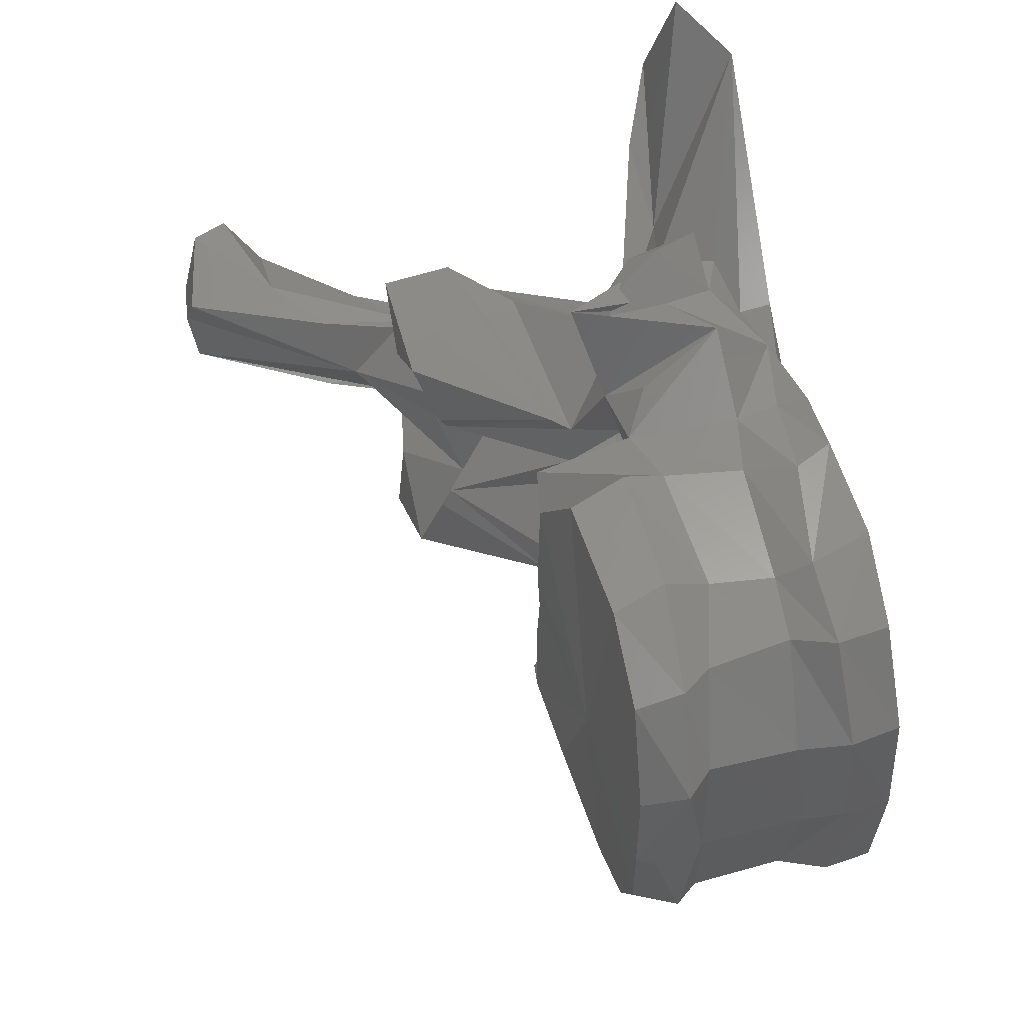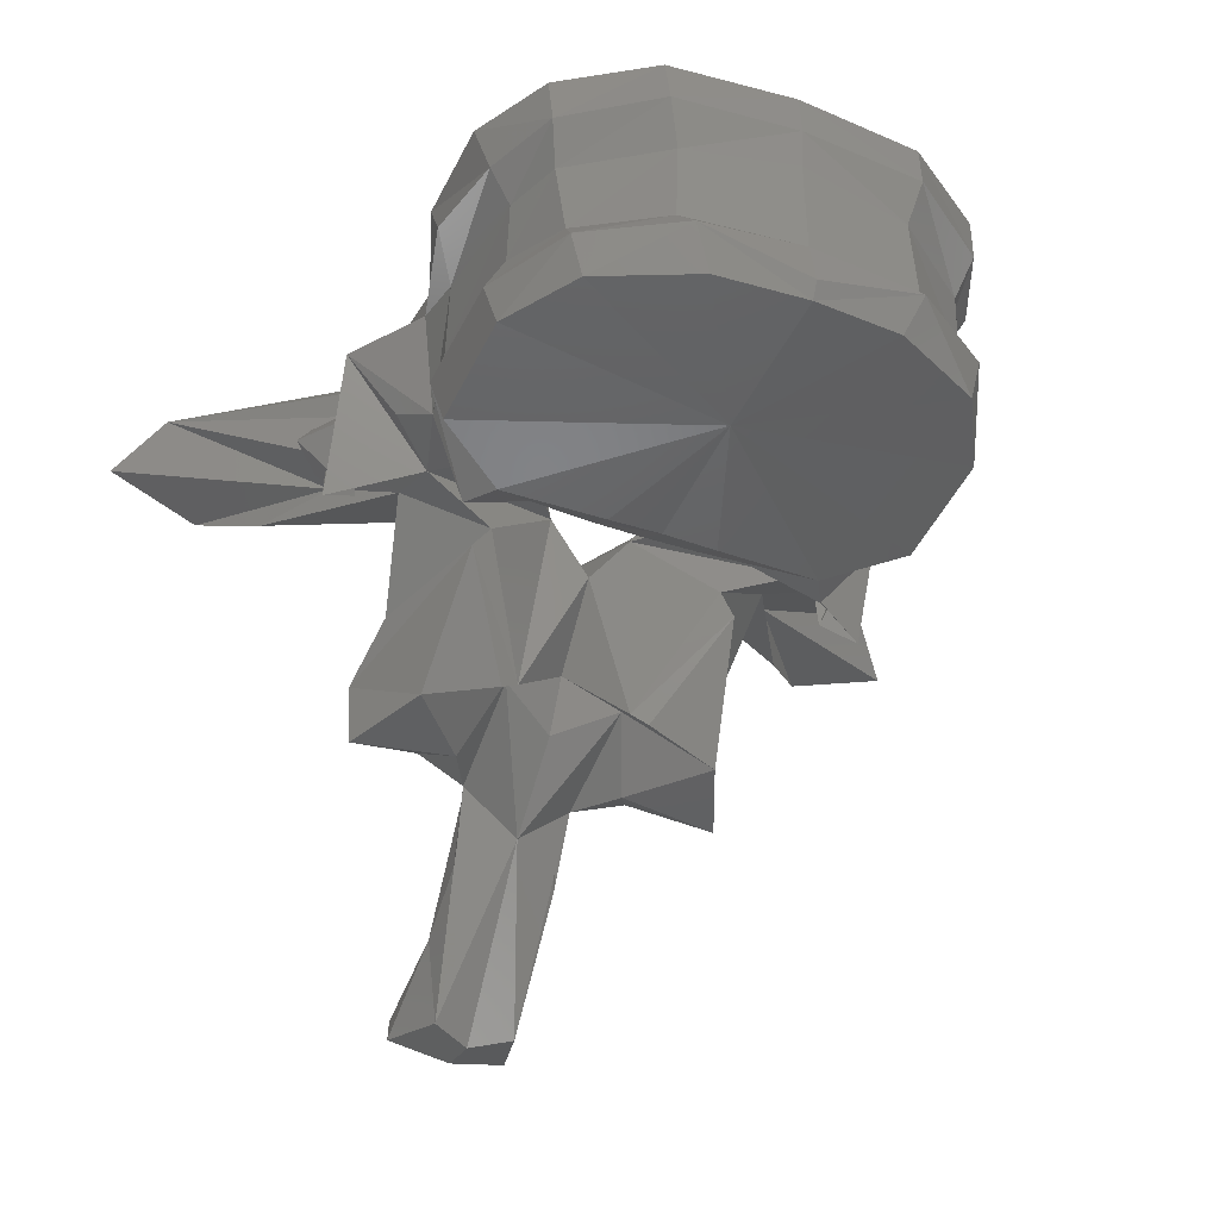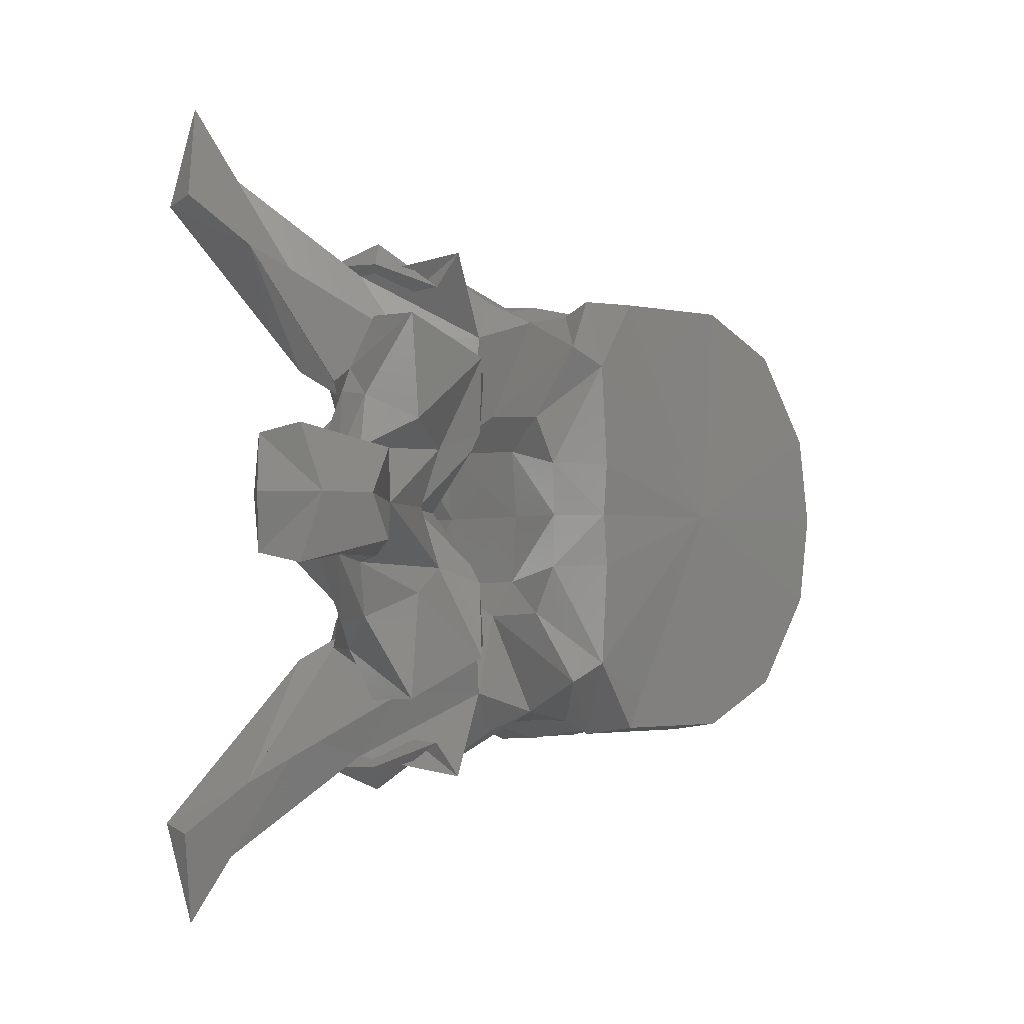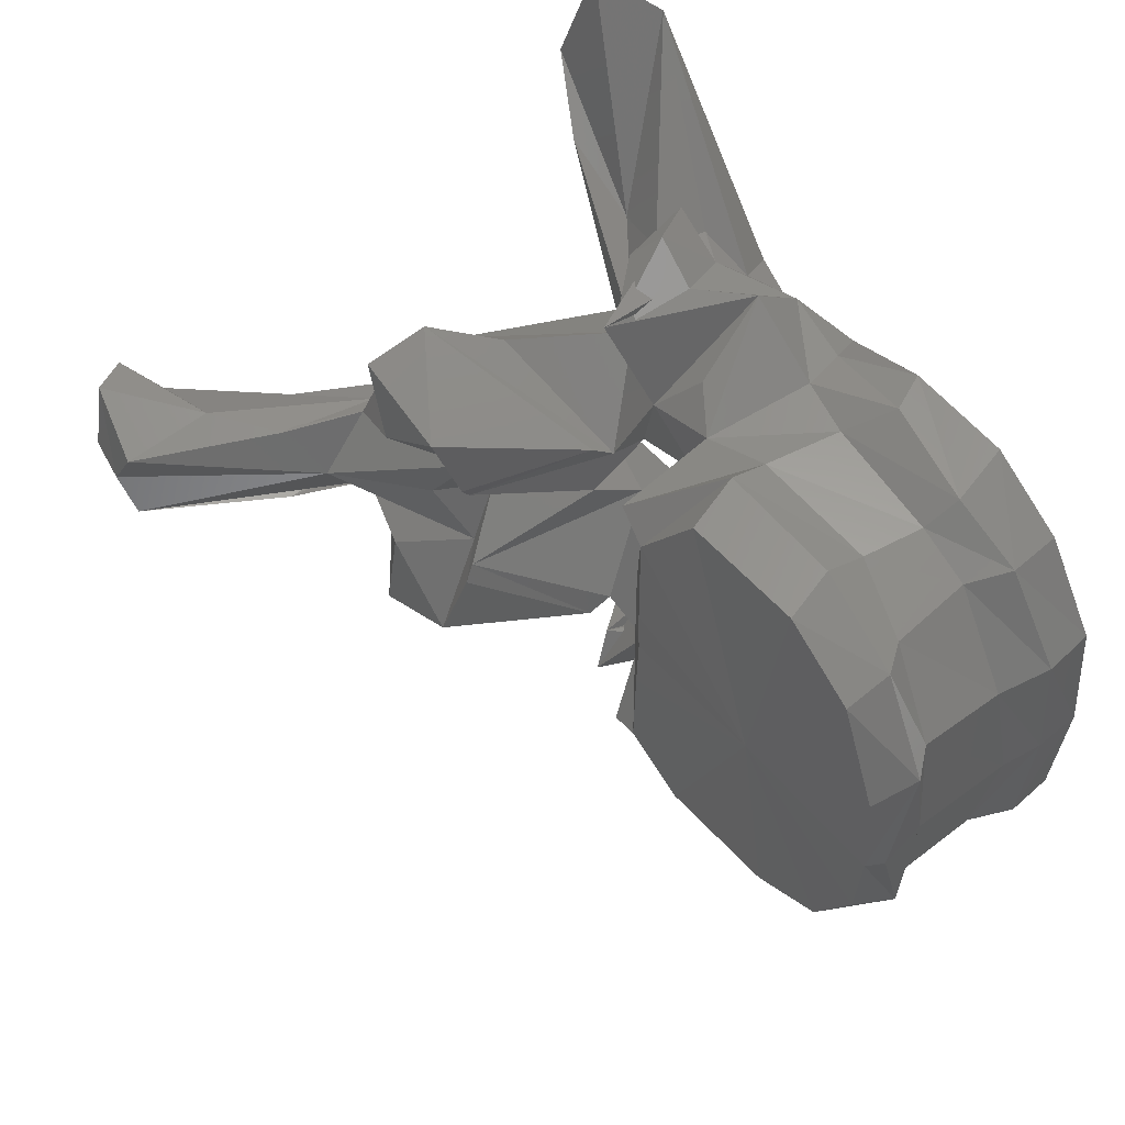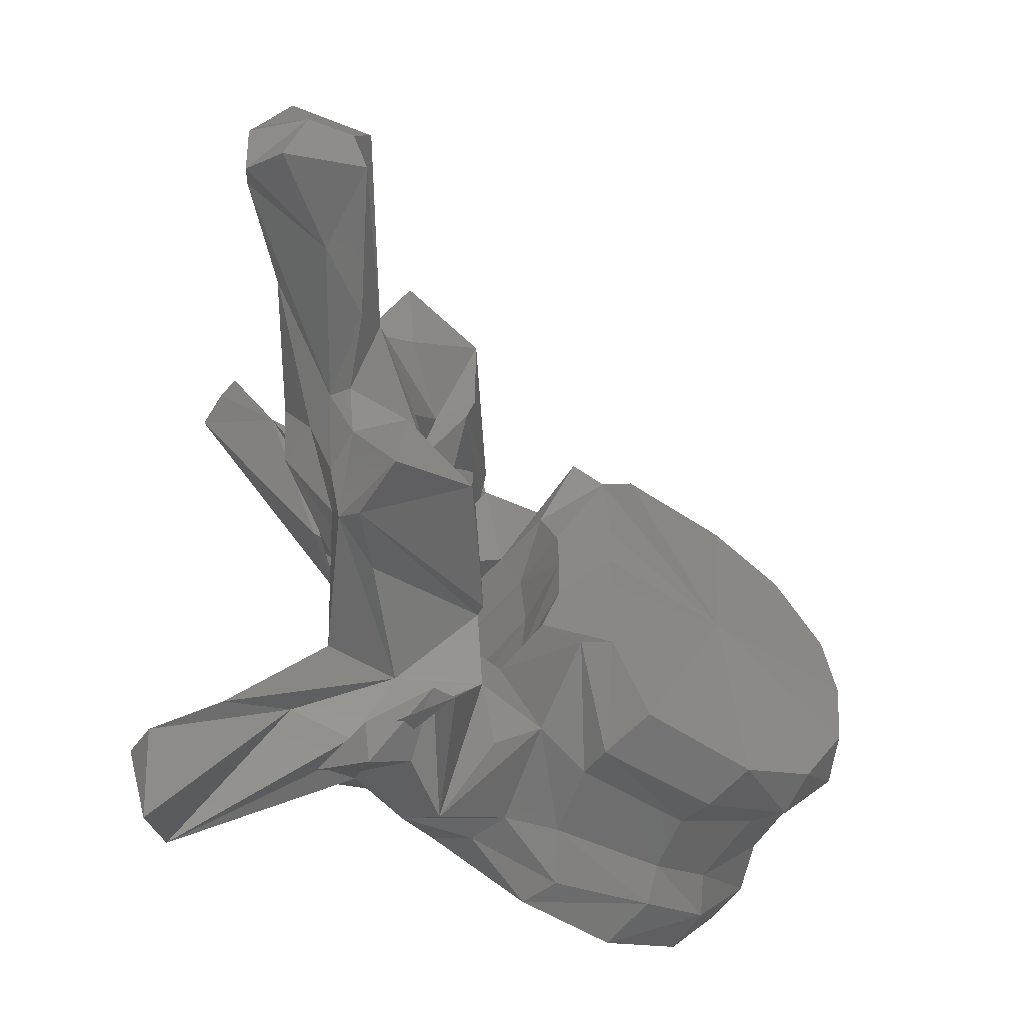
<metadata>
{"format":"stl","ext":"stl","renderer":"f3d","projection":"perspective","resolution":1024,"background":"white","views":[{"elev":54.9,"azim":76.3,"up":"+Z"},{"elev":-38.7,"azim":66.4,"up":"+Y"},{"elev":-2.3,"azim":-34.0,"up":"+Z"},{"elev":55.3,"azim":53.3,"up":"+Z"},{"elev":-59.7,"azim":-29.9,"up":"+Z"}]}
</metadata>
<code>
# stl→obj: 212 verts, 424 faces
v -0.03828 0.2857 -2.3e-05
v -0.05178 0.2851 -3e-06
v -0.03901 0.286 -0.007643
v -0.03791 0.2897 -0.009168
v -0.03753 0.2872 -2.5e-05
v -0.03901 0.286 0.007643
v -0.03791 0.2897 0.009168
v -0.0431 0.2863 -0.01557
v -0.04965 0.2862 -0.01943
v -0.0638 0.2839 -0.004596
v -0.06395 0.2841 -3e-06
v -0.06417 0.2841 -0.01353
v -0.05997 0.2855 -0.01953
v -0.0431 0.2863 0.01557
v -0.04965 0.2862 0.01943
v -0.0638 0.2839 0.004596
v -0.06417 0.2841 0.01353
v -0.05997 0.2855 0.01953
v -0.03839 0.2913 -2.5e-05
v -0.03971 0.2917 -0.009816
v -0.04305 0.2902 -0.01654
v -0.03971 0.2917 0.009816
v -0.04305 0.2902 0.01654
v -0.05093 0.2906 -0.02009
v -0.06771 0.2868 -0.00473
v -0.06768 0.2867 -3e-06
v -0.06771 0.2868 0.00473
v -0.06147 0.2903 -0.02024
v -0.06708 0.2845 -0.01519
v -0.06871 0.2881 -0.008989
v -0.05093 0.2906 0.02009
v -0.06147 0.2903 0.02024
v -0.06708 0.2845 0.01519
v -0.06871 0.2881 0.008989
v -0.03861 0.3 -2.8e-05
v -0.03994 0.299 -0.009473
v -0.04502 0.2928 -0.01613
v -0.03994 0.299 0.009473
v -0.04502 0.2928 0.01613
v -0.05123 0.2944 -0.01828
v -0.06783 0.2933 -0.006064
v -0.06734 0.2934 -5e-06
v -0.06783 0.2933 0.006064
v -0.06154 0.2936 -0.01915
v -0.06662 0.2921 -0.01811
v -0.06967 0.2938 -0.009275
v -0.05123 0.2944 0.01828
v -0.06154 0.2936 0.01915
v -0.06662 0.2921 0.01811
v -0.06967 0.2938 0.009275
v -0.03824 0.3035 -2.9e-05
v -0.03883 0.3031 -0.01048
v -0.0457 0.2995 -0.01675
v -0.03883 0.3031 0.01048
v -0.0457 0.2995 0.01675
v -0.05052 0.2996 -0.01836
v -0.06941 0.3022 -0.006267
v -0.07137 0.3026 -0.009698
v -0.0687 0.3023 -7e-06
v -0.06941 0.3022 0.006267
v -0.07137 0.3026 0.009698
v -0.06046 0.2999 -0.01929
v -0.06517 0.3008 -0.01967
v -0.07258 0.2918 -0.01632
v -0.06992 0.2942 -0.02
v -0.07156 0.3007 -0.02392
v -0.07794 0.2953 -0.00356
v -0.05052 0.2996 0.01836
v -0.06046 0.2999 0.01929
v -0.06517 0.3008 0.01967
v -0.06992 0.2942 0.02
v -0.07258 0.2918 0.01632
v -0.07156 0.3007 0.02392
v -0.07794 0.2953 0.00356
v -0.03856 0.3073 -2.9e-05
v -0.03937 0.3071 -0.01067
v -0.04393 0.3028 -0.01773
v -0.03937 0.3071 0.01067
v -0.04393 0.3028 0.01773
v -0.04993 0.3023 -0.02031
v -0.0702 0.3085 -0.007989
v -0.07088 0.307 -0.01041
v -0.06854 0.3077 -9e-06
v -0.0702 0.3085 0.007989
v -0.07088 0.307 0.01041
v -0.05846 0.3037 -0.02128
v -0.06632 0.3046 -0.019
v -0.07255 0.3057 -0.01905
v -0.08122 0.2985 -0.02208
v -0.07928 0.2949 -0.01641
v -0.07621 0.2896 -0.02362
v -0.07442 0.2894 -0.01006
v -0.07733 0.2915 -0.02065
v -0.07597 0.2976 -0.02271
v -0.07831 0.2906 -3e-06
v -0.08107 0.28 -0.004883
v -0.08637 0.2962 -5e-06
v -0.08038 0.3005 -0.007369
v -0.04993 0.3023 0.02031
v -0.05846 0.3037 0.02128
v -0.06632 0.3046 0.019
v -0.07255 0.3057 0.01905
v -0.08122 0.2985 0.02208
v -0.07928 0.2949 0.01641
v -0.07621 0.2896 0.02362
v -0.07442 0.2894 0.01006
v -0.07733 0.2915 0.02065
v -0.07597 0.2976 0.02271
v -0.08107 0.28 0.004883
v -0.08038 0.3005 0.007369
v -0.05355 0.3075 -9e-06
v -0.04429 0.307 -0.01798
v -0.05113 0.3071 -0.02129
v -0.04429 0.307 0.01798
v -0.05113 0.3071 0.02129
v -0.05995 0.3068 -0.02142
v -0.07965 0.3084 -0.01528
v -0.07233 0.3073 -0.01347
v -0.07931 0.3061 -0.009608
v -0.06833 0.3081 -0.01634
v -0.07965 0.3084 0.01528
v -0.07233 0.3073 0.01347
v -0.07931 0.3061 0.009608
v -0.06833 0.3081 0.01634
v -0.07846 0.3023 -0.02027
v -0.07764 0.305 -0.01756
v -0.09237 0.3074 -0.03321
v -0.08642 0.2996 -0.02014
v -0.08137 0.3035 -0.02031
v -0.08985 0.2856 -0.01207
v -0.08566 0.2871 -0.01478
v -0.09254 0.299 -0.02418
v -0.08462 0.2974 -0.01211
v -0.07485 0.2876 -0.01146
v -0.08952 0.2822 -0.01627
v -0.07973 0.2978 -0.02512
v -0.08121 0.2959 -0.02291
v -0.08253 0.3019 -0.02323
v -0.0839 0.2844 -3e-06
v -0.08076 0.2792 -0.006399
v -0.09617 0.2851 -4e-06
v -0.08726 0.2932 -0.004733
v -0.08343 0.2923 -0.007925
v -0.08359 0.296 -0.009933
v -0.08726 0.2932 0.004733
v -0.08343 0.2923 0.007925
v -0.08359 0.296 0.009933
v -0.08146 0.3009 -0.01084
v -0.05995 0.3068 0.02142
v -0.07846 0.3023 0.02027
v -0.07764 0.305 0.01756
v -0.08985 0.2856 0.01207
v -0.08566 0.2871 0.01478
v -0.08642 0.2996 0.02014
v -0.09254 0.299 0.02418
v -0.08462 0.2974 0.01211
v -0.09237 0.3074 0.03321
v -0.08137 0.3035 0.02031
v -0.07485 0.2876 0.01146
v -0.08952 0.2822 0.01627
v -0.07973 0.2978 0.02512
v -0.08121 0.2959 0.02291
v -0.08253 0.3019 0.02323
v -0.08076 0.2792 0.006399
v -0.08146 0.3009 0.01084
v -0.09766 0.3046 -0.02784
v -0.08537 0.3024 -0.01329
v -0.09766 0.3046 0.02784
v -0.08537 0.3024 0.01329
v -0.09583 0.3034 -0.0368
v -0.09747 0.3014 -0.02859
v -0.09206 0.2793 -0.009271
v -0.09207 0.2831 -0.009798
v -0.08918 0.2765 -0.01604
v -0.0898 0.2874 -0.00845
v -0.0818 0.2772 -0.01272
v -0.08322 0.2818 -0.005089
v -0.08622 0.2798 -1e-06
v -0.08322 0.2818 0.005089
v -0.09476 0.2873 -0.003997
v -0.09426 0.2835 -0.003889
v -0.1024 0.2745 1.5e-05
v -0.09476 0.2873 0.003997
v -0.09426 0.2835 0.003889
v -0.0898 0.2874 0.00845
v -0.09206 0.2793 0.009271
v -0.09207 0.2831 0.009798
v -0.08918 0.2765 0.01604
v -0.09583 0.3034 0.0368
v -0.09747 0.3014 0.02859
v -0.0818 0.2772 0.01272
v -0.09427 0.2798 -0.004057
v -0.09324 0.2781 -0.004756
v -0.08822 0.2771 -0.007293
v -0.09288 0.2739 0
v -0.08822 0.2771 0.007293
v -0.09324 0.2781 0.004756
v -0.1086 0.2678 1.9e-05
v -0.09427 0.2798 0.004057
v -0.101 0.2678 -0.004413
v -0.09557 0.2717 -0.00443
v -0.1013 0.2603 -0.00344
v -0.103 0.2597 3e-06
v -0.1013 0.2603 0.00344
v -0.09557 0.2717 0.00443
v -0.1098 0.2648 -0.004462
v -0.1106 0.2636 2.1e-05
v -0.101 0.2678 0.004413
v -0.1098 0.2648 0.004462
v -0.1079 0.2619 -0.005196
v -0.1069 0.2603 2e-05
v -0.1079 0.2619 0.005196
f 1 2 3
f 1 3 4
f 5 1 4
f 1 6 2
f 1 7 6
f 7 1 5
f 3 2 8
f 8 4 3
f 8 2 9
f 10 2 11
f 2 10 12
f 13 2 12
f 2 13 9
f 2 6 14
f 2 14 15
f 2 16 11
f 16 2 17
f 2 18 17
f 18 2 15
f 19 4 20
f 19 5 4
f 21 20 4
f 8 21 4
f 5 19 7
f 7 14 6
f 7 19 22
f 22 23 7
f 23 14 7
f 9 21 8
f 9 24 21
f 13 24 9
f 11 25 10
f 12 10 25
f 11 26 25
f 27 11 16
f 26 11 27
f 28 12 29
f 28 13 12
f 12 30 29
f 12 25 30
f 13 28 24
f 23 15 14
f 31 15 23
f 31 18 15
f 16 17 27
f 17 32 33
f 18 32 17
f 34 17 33
f 27 17 34
f 32 18 31
f 35 19 20
f 19 35 22
f 35 20 36
f 37 36 20
f 21 37 20
f 24 37 21
f 22 35 38
f 38 39 22
f 39 23 22
f 39 31 23
f 24 40 37
f 28 40 24
f 41 25 26
f 41 30 25
f 26 42 41
f 42 26 43
f 27 43 26
f 34 43 27
f 28 44 40
f 44 28 29
f 44 29 45
f 30 46 29
f 29 46 45
f 41 46 30
f 47 31 39
f 47 32 31
f 33 48 49
f 32 48 33
f 50 34 33
f 50 33 49
f 48 32 47
f 50 43 34
f 51 35 36
f 35 51 38
f 51 36 52
f 53 52 36
f 37 53 36
f 40 53 37
f 38 51 54
f 54 55 38
f 55 39 38
f 55 47 39
f 40 56 53
f 44 56 40
f 42 57 41
f 41 57 58
f 41 58 46
f 42 59 57
f 60 42 43
f 59 42 60
f 60 43 61
f 61 43 50
f 44 62 56
f 62 44 45
f 62 45 63
f 64 65 45
f 66 45 65
f 66 63 45
f 45 46 64
f 58 67 46
f 67 64 46
f 68 47 55
f 68 48 47
f 49 69 70
f 48 69 49
f 71 72 49
f 49 73 71
f 70 73 49
f 50 49 72
f 69 48 68
f 74 61 50
f 72 74 50
f 75 51 52
f 51 75 54
f 75 52 76
f 77 76 52
f 53 77 52
f 56 77 53
f 54 75 78
f 78 79 54
f 79 55 54
f 79 68 55
f 56 80 77
f 62 80 56
f 59 81 57
f 57 82 58
f 57 81 82
f 67 58 82
f 59 83 81
f 84 59 60
f 83 59 84
f 85 60 61
f 84 60 85
f 61 74 85
f 62 86 80
f 86 62 63
f 86 63 87
f 88 63 66
f 88 87 63
f 89 64 90
f 89 91 64
f 64 66 65
f 64 91 66
f 64 92 90
f 64 67 92
f 66 93 94
f 66 91 93
f 88 66 94
f 95 96 67
f 67 97 95
f 67 98 97
f 92 67 96
f 67 82 98
f 99 68 79
f 99 69 68
f 70 100 101
f 69 100 70
f 70 102 73
f 101 102 70
f 100 69 99
f 73 72 71
f 72 103 104
f 105 103 72
f 105 72 73
f 106 72 104
f 74 72 106
f 107 73 108
f 105 73 107
f 73 102 108
f 109 95 74
f 97 74 95
f 110 74 97
f 74 106 109
f 85 74 110
f 76 111 75
f 111 78 75
f 77 112 76
f 112 111 76
f 113 77 80
f 113 112 77
f 114 79 78
f 111 114 78
f 79 115 99
f 114 115 79
f 116 80 86
f 116 113 80
f 117 81 118
f 81 117 119
f 81 119 98
f 98 82 81
f 83 111 81
f 81 111 120
f 118 81 120
f 111 83 84
f 84 121 122
f 121 84 123
f 123 84 110
f 85 110 84
f 111 84 124
f 84 122 124
f 116 86 87
f 120 87 88
f 116 87 120
f 120 88 118
f 88 94 125
f 125 126 88
f 126 118 88
f 127 89 128
f 128 89 90
f 89 125 91
f 129 125 89
f 127 129 89
f 130 90 131
f 128 90 132
f 90 92 131
f 90 130 133
f 90 133 132
f 91 125 93
f 96 134 92
f 135 92 134
f 135 131 92
f 125 94 136
f 136 94 93
f 136 93 137
f 137 93 138
f 93 125 138
f 95 139 96
f 139 95 109
f 139 140 96
f 96 140 134
f 141 97 142
f 97 143 142
f 97 144 143
f 144 97 98
f 97 141 145
f 146 97 145
f 147 97 146
f 97 147 110
f 144 98 148
f 98 119 148
f 99 149 100
f 115 149 99
f 100 149 101
f 101 124 102
f 101 149 124
f 102 124 122
f 108 102 150
f 151 150 102
f 122 151 102
f 104 152 153
f 103 154 104
f 104 154 155
f 106 104 153
f 152 104 156
f 156 104 155
f 103 157 154
f 150 103 105
f 150 158 103
f 158 157 103
f 150 105 107
f 159 109 106
f 106 160 159
f 153 160 106
f 107 161 162
f 108 161 107
f 107 162 163
f 150 107 163
f 108 150 161
f 164 139 109
f 164 109 159
f 110 147 165
f 123 110 165
f 113 111 112
f 116 111 113
f 120 111 116
f 111 115 114
f 111 149 115
f 111 124 149
f 118 126 117
f 127 117 126
f 166 117 127
f 166 167 117
f 117 167 148
f 148 119 117
f 151 122 121
f 121 157 151
f 121 168 157
f 169 168 121
f 169 121 165
f 123 165 121
f 125 136 138
f 125 129 126
f 127 126 129
f 127 128 170
f 170 166 127
f 128 171 170
f 132 171 128
f 135 130 131
f 130 172 173
f 130 174 172
f 130 135 174
f 173 175 130
f 133 130 175
f 132 166 171
f 132 167 166
f 148 132 133
f 148 167 132
f 144 148 133
f 175 143 133
f 143 144 133
f 135 134 176
f 134 140 176
f 135 176 174
f 136 137 138
f 139 177 140
f 139 178 177
f 179 139 164
f 178 139 179
f 140 177 176
f 180 141 142
f 141 181 182
f 141 180 181
f 141 183 145
f 184 141 182
f 183 141 184
f 180 142 143
f 180 143 175
f 145 183 146
f 146 183 185
f 146 185 156
f 147 146 156
f 165 147 156
f 161 150 163
f 158 150 151
f 151 157 158
f 152 160 153
f 186 152 187
f 188 152 186
f 160 152 188
f 185 187 152
f 152 156 185
f 154 157 189
f 190 154 189
f 190 155 154
f 168 155 190
f 169 155 168
f 155 165 156
f 169 165 155
f 168 189 157
f 159 160 191
f 164 159 191
f 191 160 188
f 162 161 163
f 179 164 191
f 170 171 166
f 190 189 168
f 181 175 173
f 192 173 172
f 192 181 173
f 193 172 194
f 193 192 172
f 194 172 174
f 194 174 176
f 181 180 175
f 177 194 176
f 177 193 194
f 177 195 193
f 178 195 177
f 195 178 179
f 196 179 191
f 197 179 196
f 195 179 197
f 182 192 198
f 182 181 192
f 199 182 198
f 184 182 199
f 183 184 185
f 185 184 187
f 184 199 187
f 187 199 186
f 186 197 196
f 199 197 186
f 186 196 188
f 188 196 191
f 198 192 200
f 201 192 193
f 201 200 192
f 202 193 195
f 202 201 193
f 195 203 202
f 203 195 204
f 197 204 195
f 199 205 197
f 205 204 197
f 198 200 206
f 207 198 206
f 208 198 209
f 199 198 208
f 198 207 209
f 208 205 199
f 202 200 201
f 202 210 200
f 206 200 210
f 203 210 202
f 203 211 210
f 212 203 204
f 211 203 212
f 208 204 205
f 212 204 208
f 211 206 210
f 211 207 206
f 207 211 209
f 208 209 212
f 209 211 212

</code>
